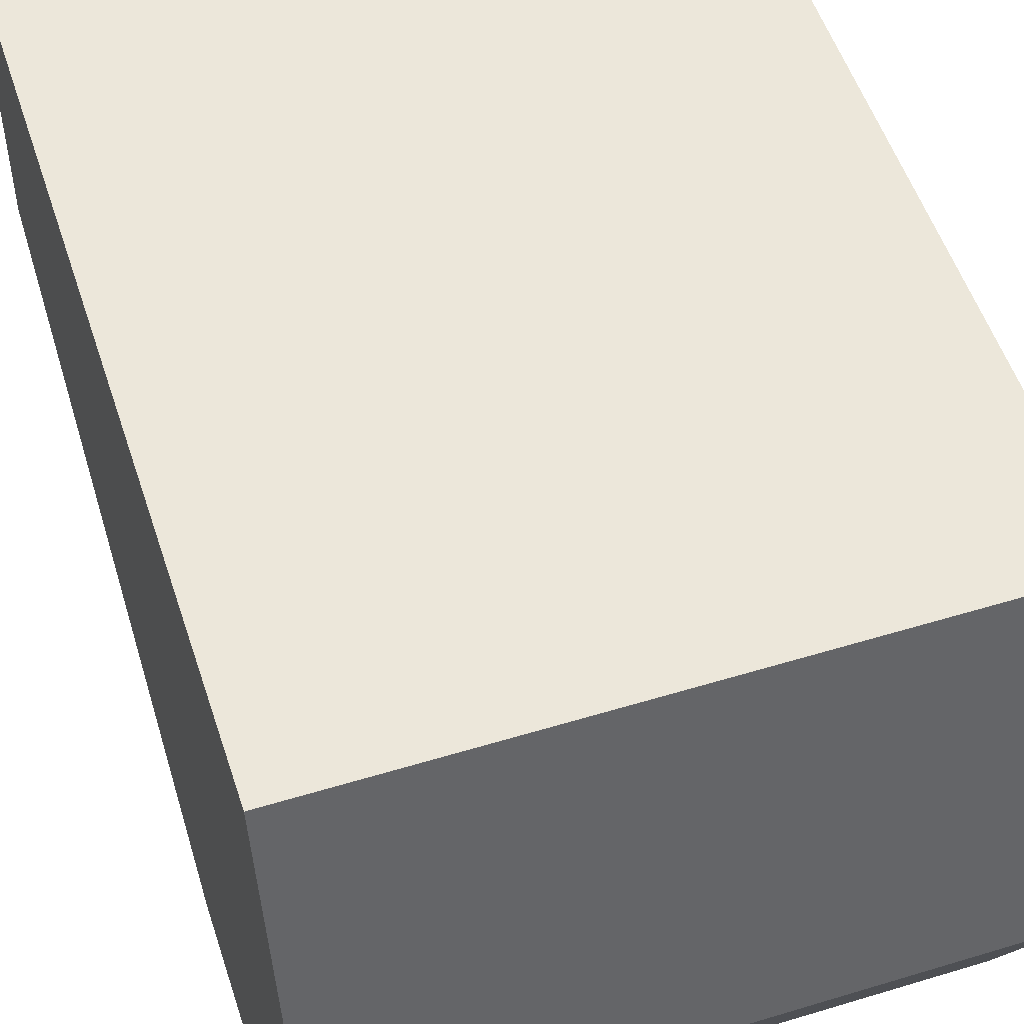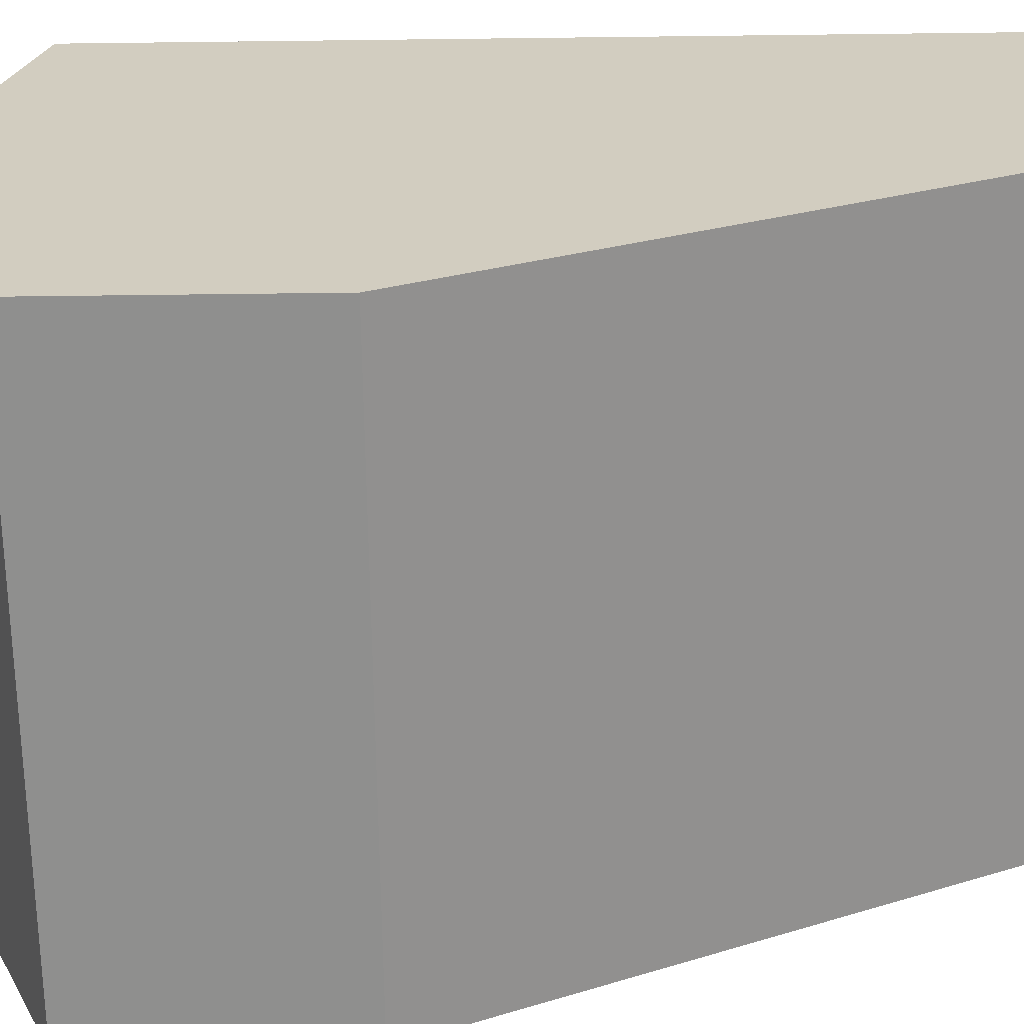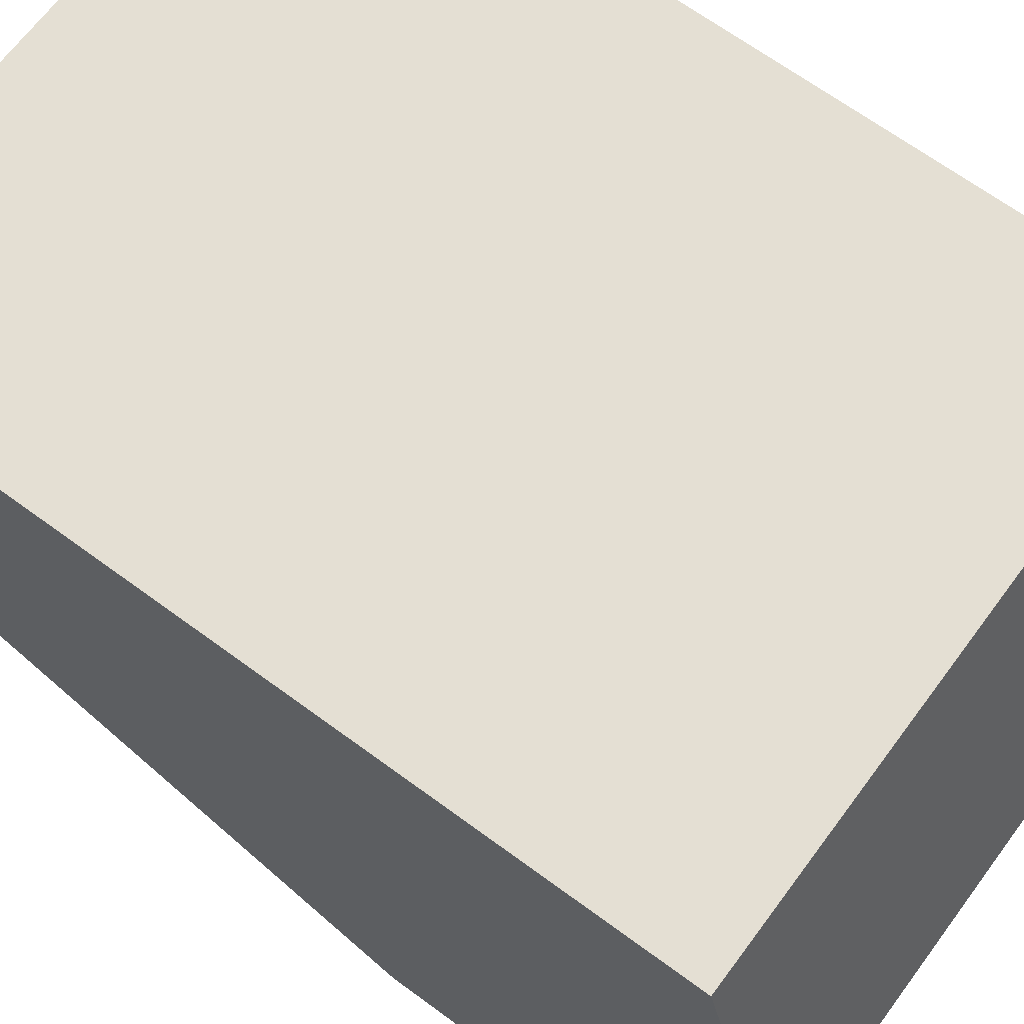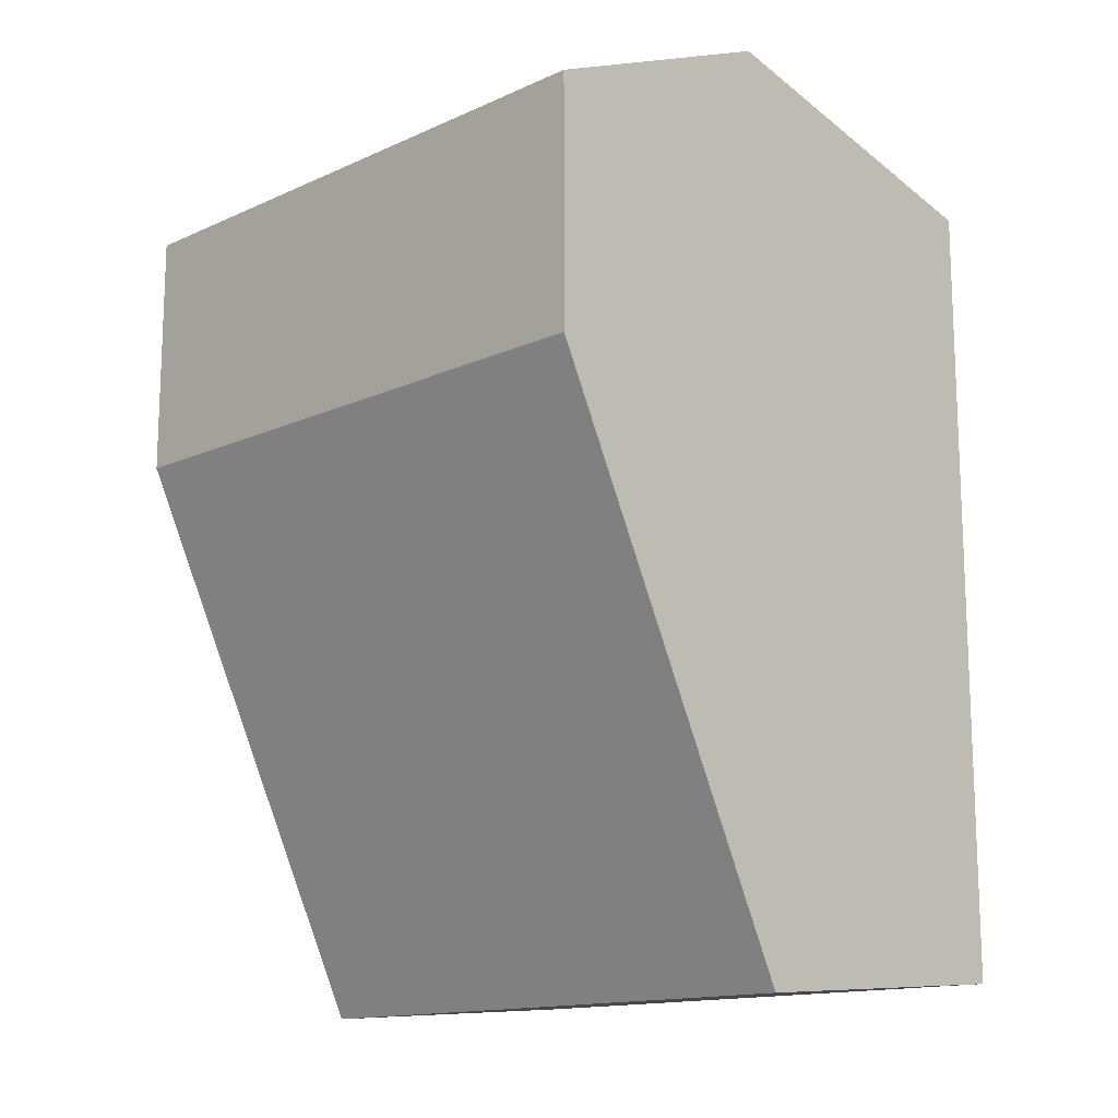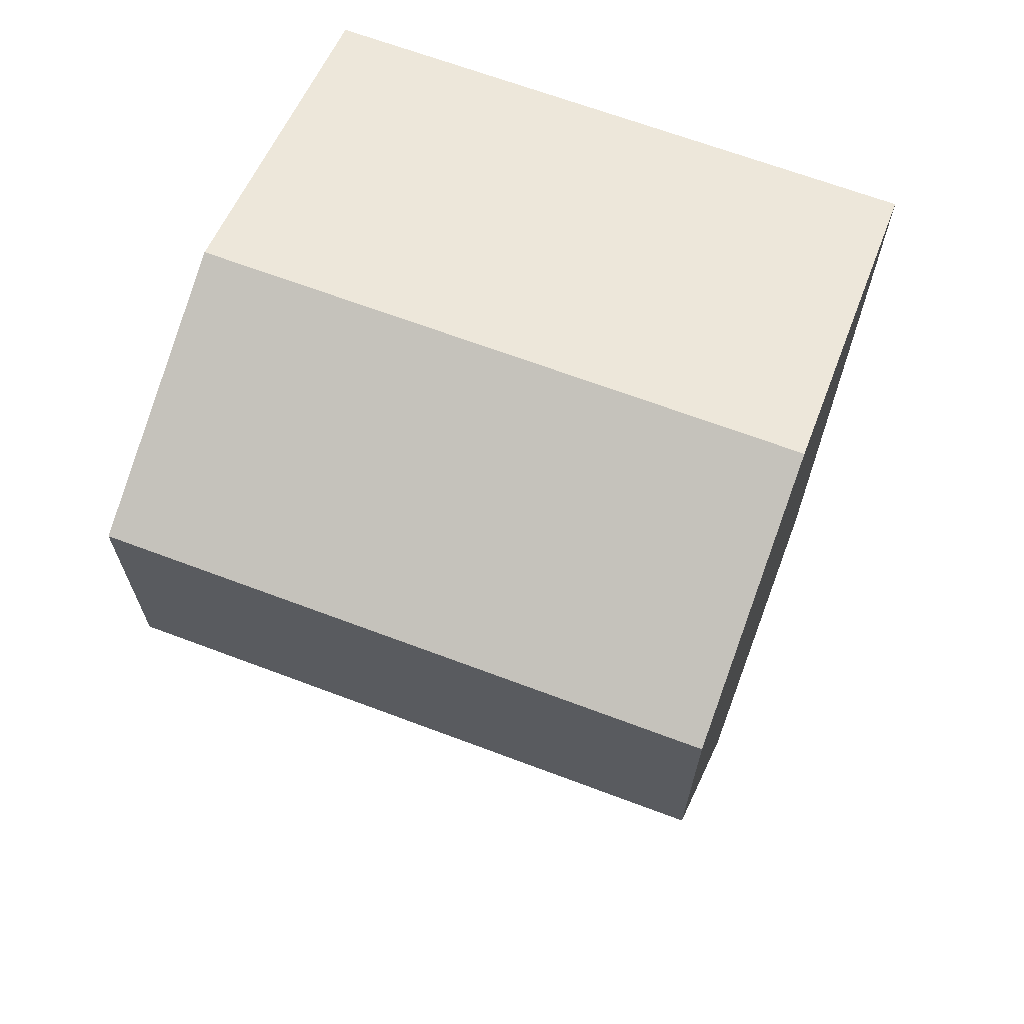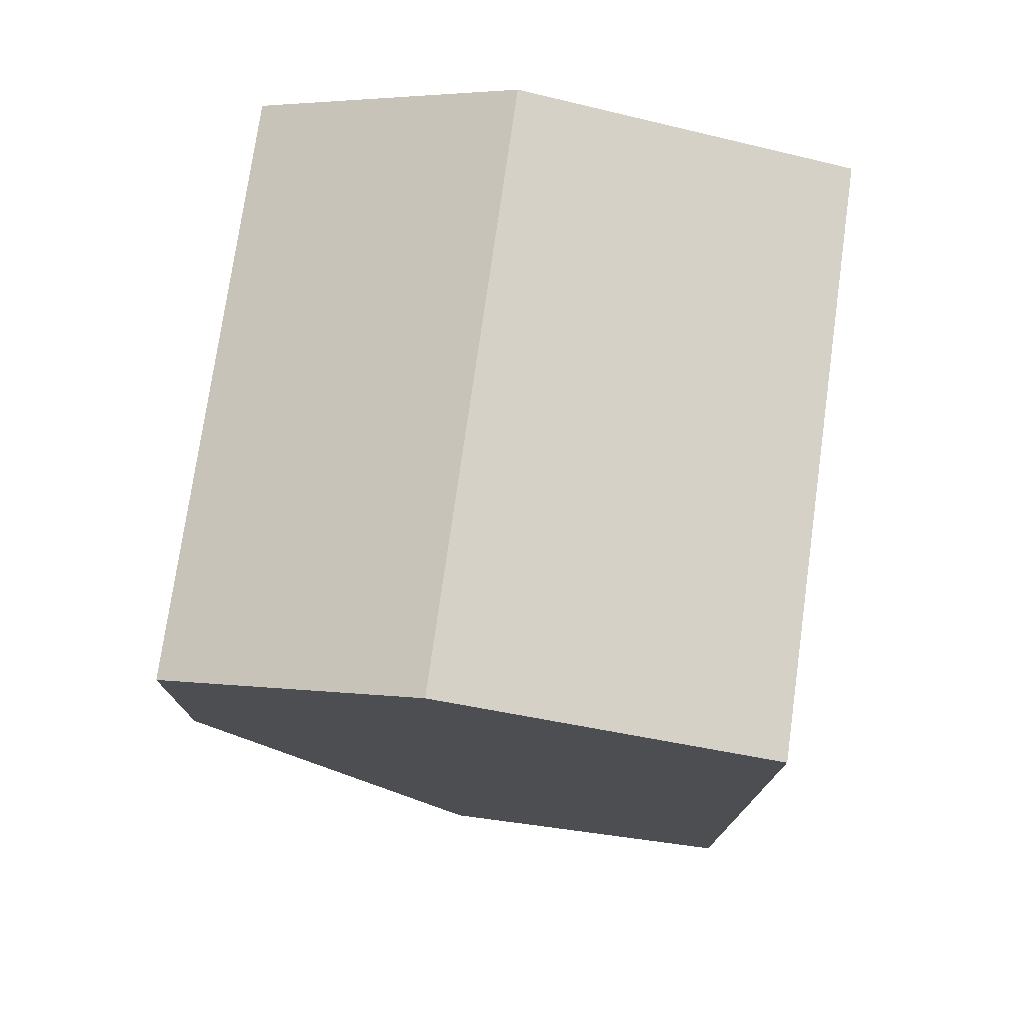
<metadata>
{"format":"obj","ext":"obj","renderer":"f3d","projection":"perspective","resolution":1024,"background":"white","views":[{"elev":53.5,"azim":162.0,"up":"+Z"},{"elev":-65.2,"azim":-89.3,"up":"+Z"},{"elev":66.7,"azim":126.5,"up":"+Z"},{"elev":-14.4,"azim":-135.6,"up":"+Y"},{"elev":66.8,"azim":-159.3,"up":"+Y"},{"elev":75.5,"azim":-82.0,"up":"+Y"}]}
</metadata>
<code>
g Cube.004
v -0.01 0.06652 -0.0009136
v 0.01 0.06652 -0.0009136
v 0.01 0.08517 -0.01
v -0.01 0.08517 -0.01
v -0.01 0.06733 0.01
v -0.01 0.06652 -0.0009136
v -0.01 0.08517 -0.01
v -0.01 0.09462 0.01
v -0.01 0.09354 -0.01
v -0.01 0.09733 -0.001216
v -0.01 0.09733 -0.001216
v 0.01 0.09733 -0.001216
v 0.01 0.09462 0.01
v -0.01 0.09462 0.01
v -0.01 0.09462 0.01
v 0.01 0.09462 0.01
v 0.01 0.06733 0.01
v -0.01 0.06733 0.01
v -0.01 0.06733 0.01
v 0.01 0.06733 0.01
v 0.01 0.06652 -0.0009136
v -0.01 0.06652 -0.0009136
v -0.01 0.09354 -0.01
v 0.01 0.09354 -0.01
v 0.01 0.09733 -0.001216
v -0.01 0.09733 -0.001216
v 0.01 0.08517 -0.01
v 0.01 0.06652 -0.0009136
v 0.01 0.06733 0.01
v 0.01 0.09462 0.01
v 0.01 0.09354 -0.01
v 0.01 0.09733 -0.001216
v -0.01 0.08517 -0.01
v 0.01 0.08517 -0.01
v 0.01 0.09354 -0.01
v -0.01 0.09354 -0.01
g Cube.004_0
f 3 2 1
f 4 3 1
f 7 6 5
f 5 8 7
f 8 9 7
f 8 10 9
f 13 12 11
f 14 13 11
f 17 16 15
f 18 17 15
f 21 20 19
f 22 21 19
f 25 24 23
f 26 25 23
f 29 28 27
f 27 30 29
f 27 31 30
f 31 32 30
f 35 34 33
f 36 35 33

</code>
